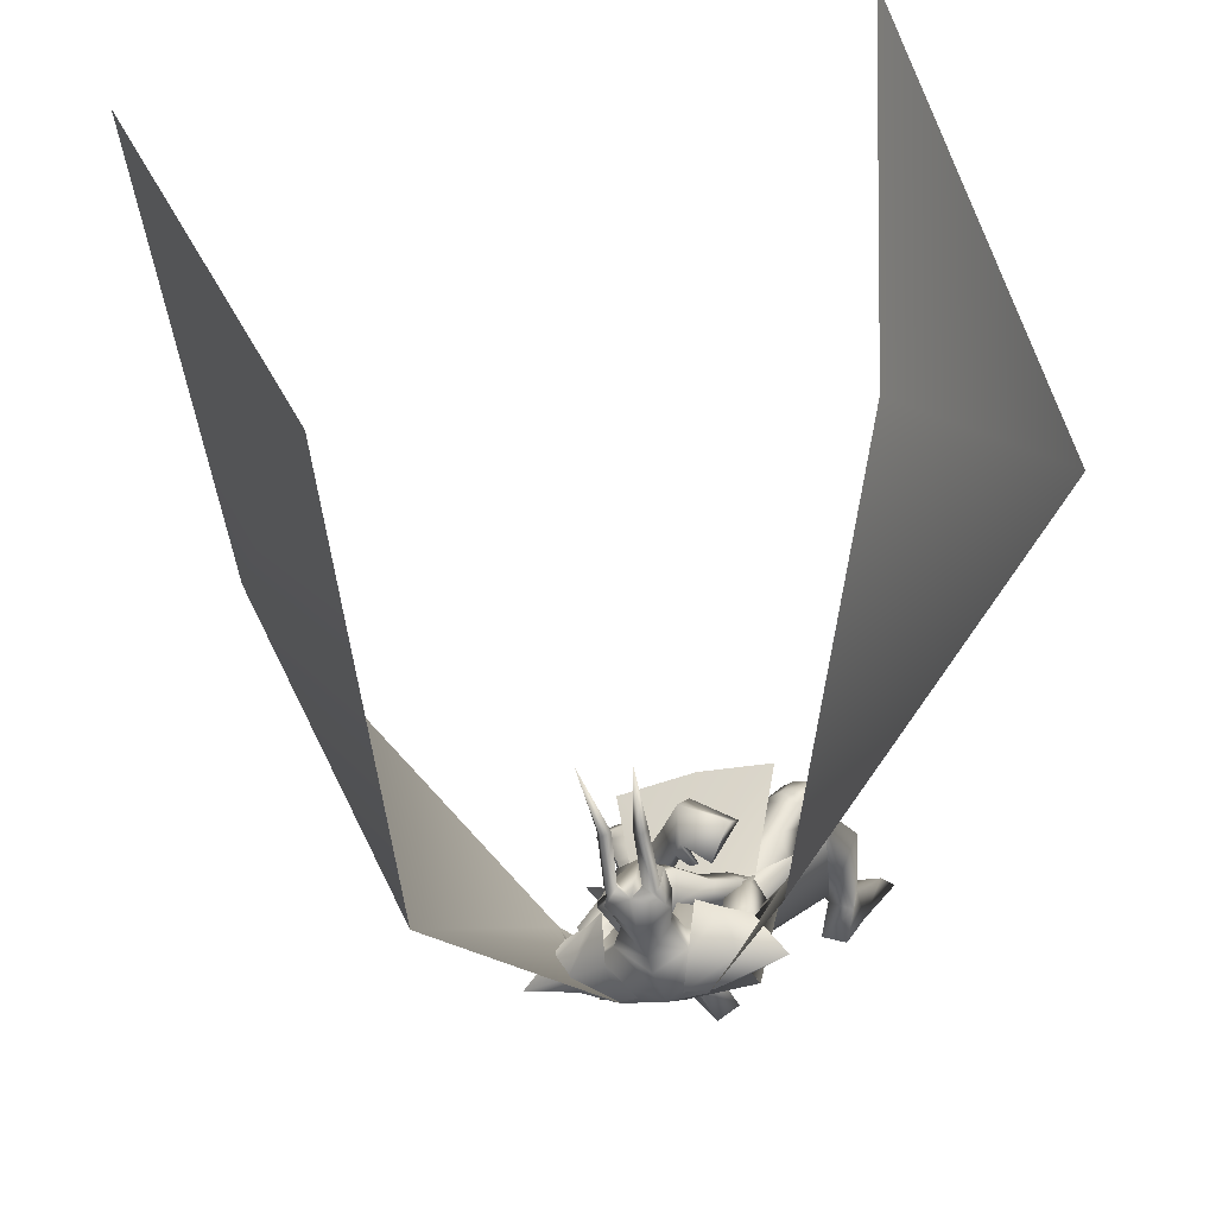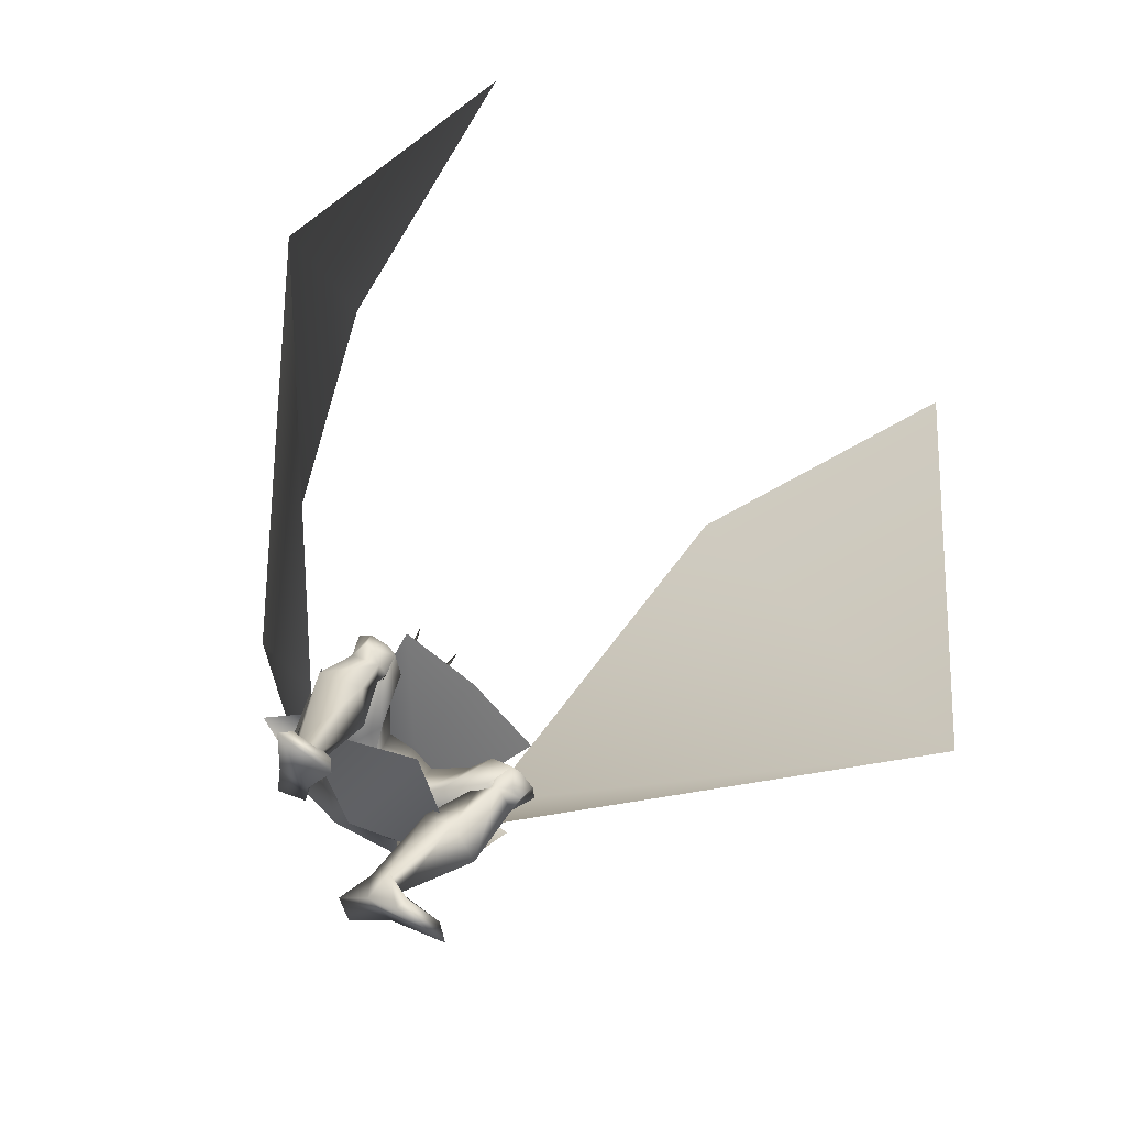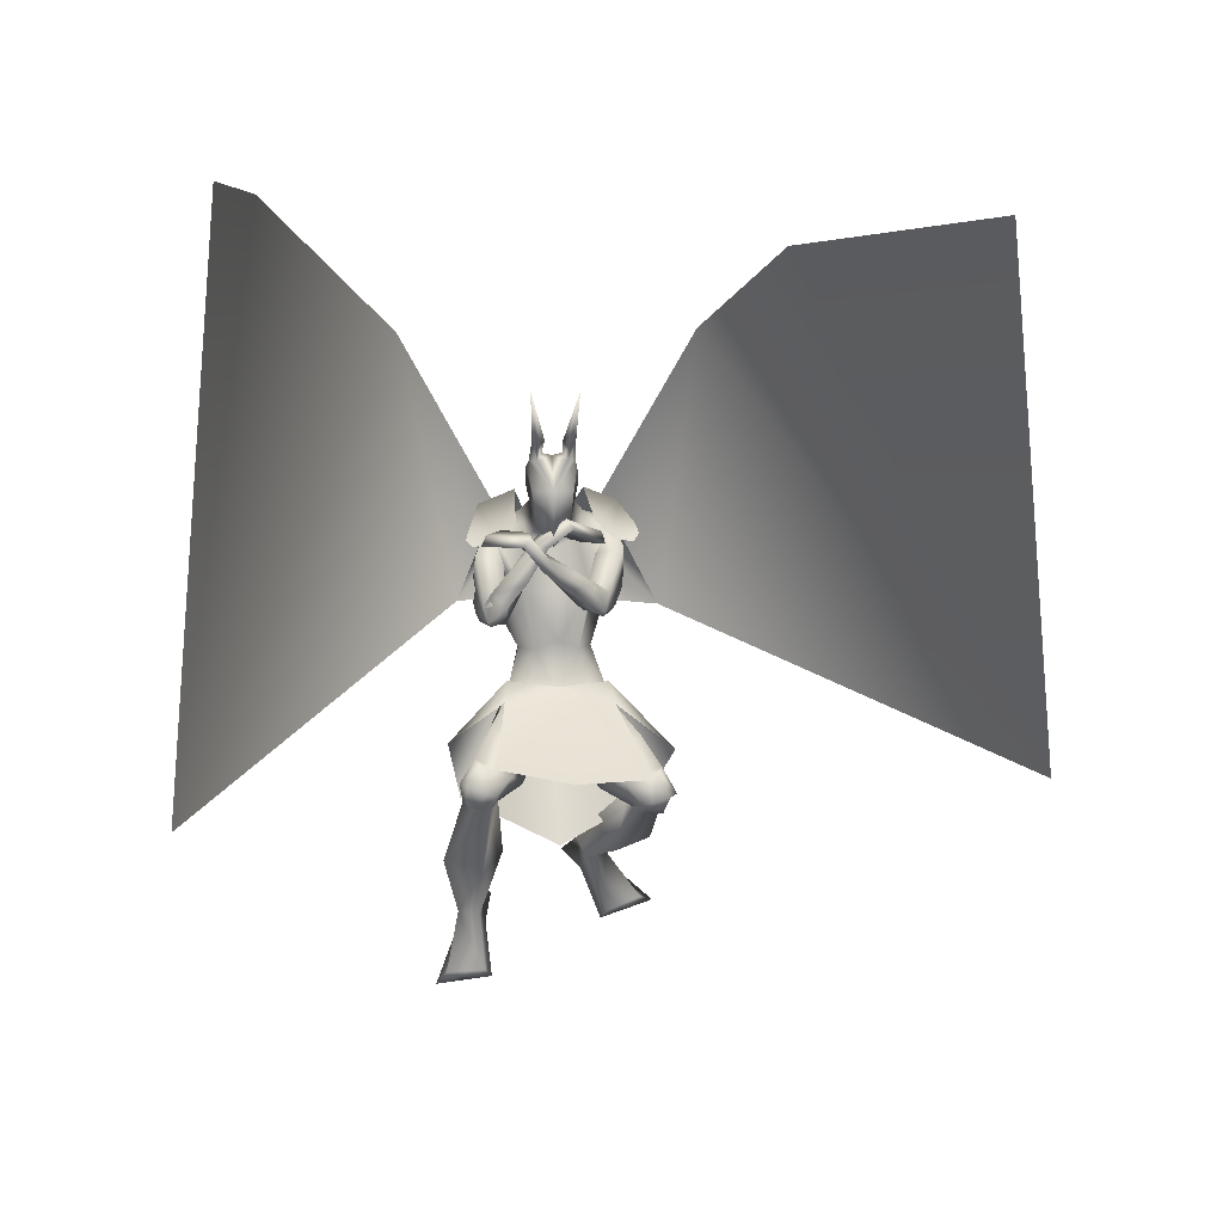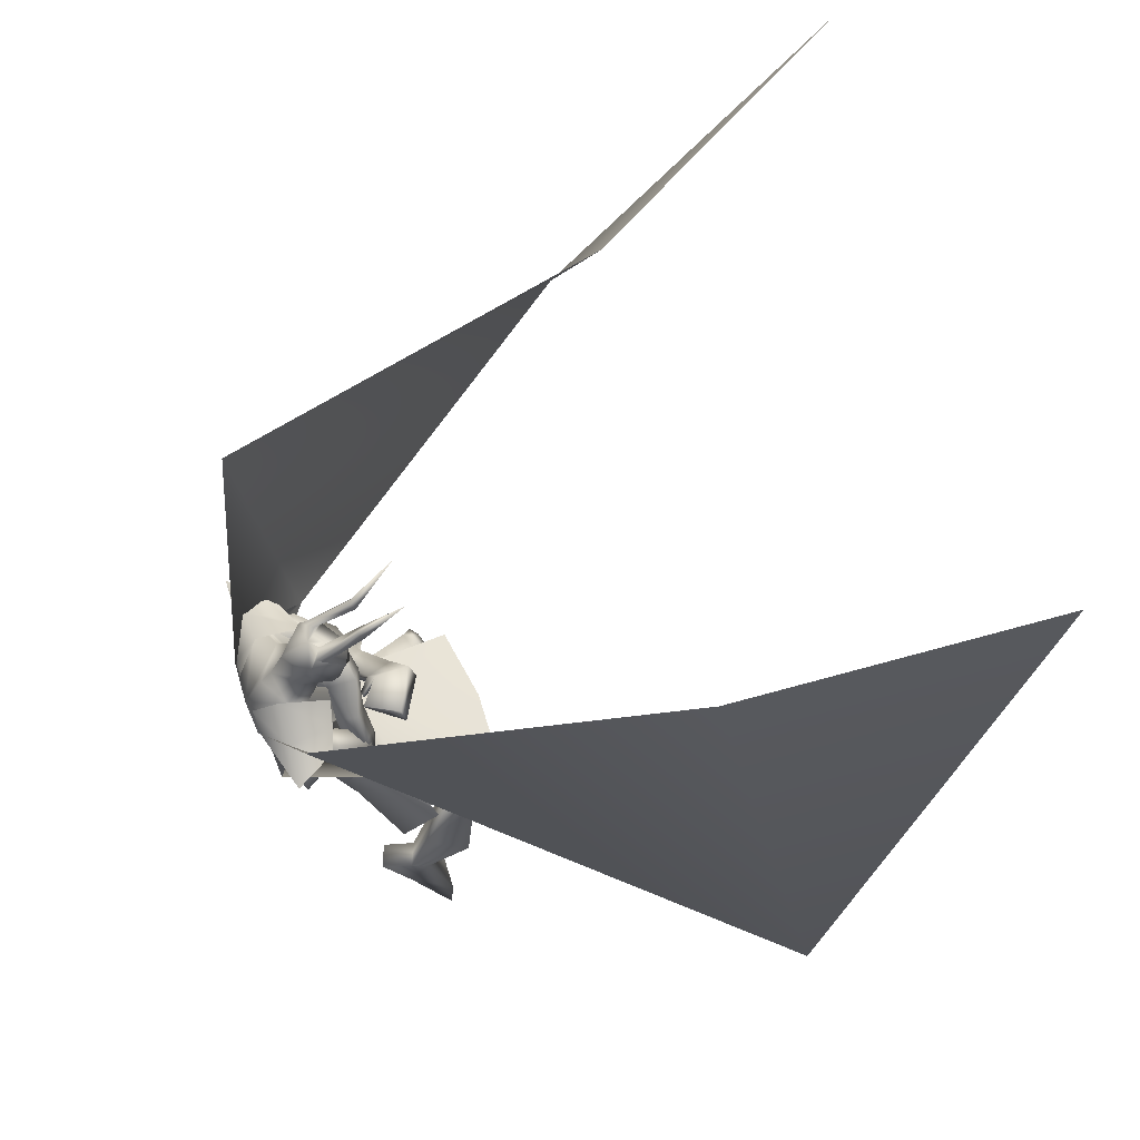
<metadata>
{"format":"obj","ext":"obj","renderer":"f3d","projection":"perspective","resolution":1024,"background":"white","views":[{"elev":-14.1,"azim":-164.8,"up":"+Z"},{"elev":-78.4,"azim":-34.3,"up":"+Y"},{"elev":16.4,"azim":-3.7,"up":"+Y"},{"elev":66.8,"azim":-104.9,"up":"+Y"}]}
</metadata>
<code>
o Cube_Cube.001
v 0.009017 0.5676 -0.1104
v 0.1466 0.5698 -0.1479
v -0.1321 0.5834 -0.1244
v 0.1472 0.4865 -0.2344
v -0.157 0.5052 -0.206
v -0.01007 0.5097 -0.3022
v 0.03905 0.4002 0.2073
v 0.244 0.3922 0.1587
v -0.1682 0.4466 0.2107
v 0.3219 0.3985 -0.06413
v -0.2949 0.4546 0.01302
v 0.2471 0.2279 -0.1482
v -0.2624 0.264 -0.08787
v 0.003187 0.1636 0.02999
v 0.01553 0.5334 -0.03887
v 0.164 0.5174 -0.09626
v -0.1398 0.5393 -0.0686
v 0.1143 1.002 -0.2232
v -0.1011 1.004 -0.2017
v 0.08888 1.064 -0.3522
v -0.1005 1.065 -0.3333
v 0.03902 0.9674 -0.4142
v -0.0655 0.9684 -0.4038
v 0.2212 0.9278 -0.2701
v -0.2164 0.9317 -0.2265
v 0.2986 0.9975 -0.3936
v -0.3153 1.003 -0.3325
v 0.1955 0.9015 -0.3879
v -0.2181 0.9103 -0.355
v 0.08373 1.012 -0.3022
v -0.08846 1.012 -0.3114
v -0.002365 0.9982 -0.3637
v 0.06623 0.9479 -0.2629
v -0.06712 0.9485 -0.2563
v 0.000696 0.9203 -0.2359
v 0.1668 0.977 -0.3431
v -0.1716 0.9834 -0.3053
v 0.1586 0.9569 -0.3187
v -0.162 0.9584 -0.2788
v -0.01456 0.9146 -0.4176
v -0.01363 0.7485 -0.3937
v 0.1722 0.8107 -0.3952
v -0.2116 0.8309 -0.3718
v 0.09835 0.8222 -0.1719
v -0.07851 0.824 -0.1544
v 0.01228 0.8339 -0.1404
v 0.1293 0.8493 -0.3054
v -0.1289 0.8552 -0.2762
v 0.06786 0.6558 -0.18
v -0.05451 0.6575 -0.1681
v 0.008487 0.6812 -0.1591
v 0.1011 0.6478 -0.2328
v -0.09755 0.6507 -0.2135
v -0.005644 0.6357 -0.2974
v 0.08443 0.6377 -0.3057
v -0.09553 0.6403 -0.2882
v 0.1565 0.8503 -0.162
v -0.192 0.8262 -0.1419
v 0.08818 0.8364 -0.1524
v -0.1281 0.7983 -0.1318
v 0.1675 0.7807 -0.1766
v -0.2136 0.7637 -0.1703
v 0.08677 0.7733 -0.1885
v -0.1346 0.7437 -0.1794
v 0.1134 0.8526 -0.1192
v -0.1719 0.8256 -0.1343
v 0.08448 0.8468 -0.1664
v -0.1589 0.8076 -0.1853
v 0.0873 0.8043 -0.09437
v -0.1277 0.7935 -0.109
v 0.05531 0.7898 -0.1558
v -0.1141 0.7627 -0.1713
v 0.09447 0.8252 -0.1525
v -0.1532 0.7798 -0.1451
v 0.1462 0.8267 -0.1307
v -0.1949 0.7905 -0.1174
v 0.1359 0.7713 -0.1239
v -0.1796 0.7478 -0.1175
v 0.07863 0.7663 -0.1638
v -0.1329 0.7311 -0.1599
v 0.00957 0.5277 -0.1168
v 0.1356 0.5575 -0.1759
v -0.1244 0.5675 -0.1529
v -0.007481 0.5421 -0.2918
v 0.09621 0.5128 -0.2811
v -0.1114 0.52 -0.2613
v 0.08156 0.4715 -0.05196
v -0.05493 0.4858 -0.03905
v 0.01591 0.5072 -0.04504
v 0.05427 0.3672 -0.1244
v -0.05467 0.3784 -0.1094
v 0.000451 0.3988 -0.1237
v 0.1577 0.4276 -0.2229
v -0.1698 0.447 -0.1885
v -0.00758 0.4205 -0.2074
v 0.2758 0.3889 0.04512
v -0.2255 0.4443 0.1091
v 0.1778 0.3586 0.0856
v -0.1261 0.3973 0.127
v 0.1938 0.2785 0.04438
v -0.1619 0.3226 0.0994
v 0.2564 0.2883 0.001052
v -0.2311 0.3396 0.07113
v 0.155 0.4276 0.01794
v -0.1122 0.4596 0.04905
v 0.2254 0.4563 -0.01412
v -0.1842 0.496 0.03088
v 0.1125 0.3048 -0.0296
v -0.09721 0.331 0.003222
v 0.2128 0.3436 -0.1343
v -0.2136 0.378 -0.07977
v 0.2799 0.2806 0.02108
v -0.2581 0.3278 0.1165
v 0.2164 0.2638 0.05534
v -0.1921 0.3039 0.1401
v 0.1874 0.3201 0.02246
v -0.1649 0.328 0.07857
v 0.2486 0.3333 -0.01182
v -0.2297 0.3479 0.05632
v 0.2205 0.3014 0.1091
v -0.1696 0.3546 0.1705
v 0.3154 0.3194 0.06982
v -0.2671 0.3897 0.1538
v 0.2011 0.2978 0.07102
v -0.1615 0.3326 0.1217
v 0.2776 0.31 0.02728
v -0.2436 0.3544 0.09535
v 0.2962 0.3164 0.09014
v -0.244 0.3873 0.1709
v 0.2483 0.3064 0.108
v -0.1956 0.368 0.1775
v 0.2484 0.2631 0.07182
v -0.2153 0.3214 0.1612
v 0.2793 0.2626 0.06368
v -0.2463 0.329 0.1612
v 0.2339 0.3668 0.0896
v -0.1774 0.4185 0.1445
v 0.2684 0.3832 0.07249
v -0.2125 0.4391 0.1344
v 0.1524 -0.01166 -0.2885
v -0.2782 -0.1213 -0.09261
v 0.07353 -0.02071 -0.2716
v -0.1985 -0.1048 -0.09801
v 0.02159 0.01911 -0.322
v -0.1813 -0.03715 -0.1477
v 0.07418 0.03691 -0.3616
v -0.247 -0.03268 -0.1656
v 0.1585 0.1165 -0.04491
v -0.2085 0.1191 0.1143
v 0.2554 0.1328 -0.09805
v -0.3118 0.1472 0.08192
v 0.1008 0.1985 -0.08311
v -0.1516 0.1523 0.0297
v 0.213 0.2294 -0.1648
v -0.2757 0.1872 -0.03044
v 0.0871 0.03622 -0.2065
v -0.2142 -0.04593 -0.01952
v 0.1383 0.04729 -0.2371
v -0.2738 -0.04598 -0.035
v 0.06144 0.08047 -0.2521
v -0.2052 -0.01387 -0.06285
v 0.1154 0.07946 -0.2929
v -0.2692 -0.01906 -0.08412
v 0.2371 -0.08363 -0.2039
v -0.3084 -0.2001 0.02281
v 0.1395 -0.1216 -0.1891
v -0.2028 -0.1985 0.018
v 0.1263 -0.149 -0.2125
v -0.1845 -0.2257 -0.001991
v 0.2731 -0.1058 -0.2326
v -0.3377 -0.2401 0.01012
v -0.1842 1.016 -0.03331
v 0.1306 0.9749 -0.2075
v -0.141 1.005 -0.1232
v 0.0711 0.9492 -0.284
v -0.1995 0.9853 -0.02467
v 0.14 0.945 -0.1904
v -0.1366 0.9813 -0.1199
v 0.06216 0.9293 -0.2724
v -0.04367 0.9585 -0.09306
v -0.05013 0.9622 -0.2015
v -0.01266 0.9418 -0.02593
v -0.05078 0.9712 -0.1255
v -0.04012 0.9243 -0.004266
v -0.0165 0.9554 -0.1111
v -0.05785 0.9392 -0.08805
v -0.03879 0.94 -0.1953
v 0.1152 0.9031 -0.2428
v -0.1355 0.8842 -0.2087
v 0.1936 0.9197 -0.2408
v -0.2097 0.9145 -0.2074
v 0.1917 0.8038 -0.2729
v -0.2252 0.8081 -0.2614
v 0.1029 0.8197 -0.2915
v -0.1338 0.8103 -0.2721
v 0.09795 0.7674 -0.1497
v -0.1486 0.7364 -0.1452
v 0.129 0.7593 -0.1261
v -0.1726 0.7374 -0.1212
v 0.07923 0.7848 -0.1395
v -0.1295 0.7605 -0.1463
v 0.09401 0.7813 -0.102
v -0.1302 0.7686 -0.1067
v 0.1103 0.7707 -0.1688
v -0.1598 0.742 -0.1617
v 0.1526 0.7632 -0.1643
v -0.203 0.7417 -0.1609
v 0.08348 0.5346 -0.1602
v -0.07188 0.5412 -0.1468
v 0.1668 0.506 -0.1027
v -0.1451 0.5282 -0.07372
v 0.02343 0.8944 -0.1407
v -0.1075 0.8692 -0.1995
v 0.05529 0.8957 -0.09151
v -0.1213 0.8834 -0.1444
v 0.02673 0.8484 -0.0675
v -0.0754 0.8523 -0.121
v 0.001513 0.8534 -0.1317
v -0.07395 0.8377 -0.1885
v -0.07011 1.009 -0.07705
v 0.001054 0.9897 -0.2298
v -0.06619 1.017 0.01312
v 0.0336 1.026 -0.1516
v -0.0893 0.9964 0.02854
v 0.05472 1.002 -0.137
v -0.07848 0.9906 -0.0724
v 0.002696 0.9684 -0.2219
v -0.102 0.9653 -0.1155
v 0.000621 0.9439 -0.2573
v -0.09949 0.9711 -0.1178
v 0.000788 0.9514 -0.2599
v -0.08396 0.9553 -0.1172
v -0.02294 0.9454 -0.2502
v -0.08139 0.9615 -0.12
v -0.02277 0.9534 -0.2534
v -0.002365 1.04 -0.3342
v 0.05545 1.055 -0.264
v -0.06018 1.055 -0.264
v -0.002365 1.125 -0.2986
v 0.06896 1.107 -0.2349
v -0.07369 1.107 -0.2349
v 0.06678 1.151 -0.2344
v -0.0715 1.151 -0.2344
v -0.002365 1.185 -0.2235
v 0.03262 0.9904 -0.2177
v -0.03735 0.9904 -0.2177
v -0.002365 0.9925 -0.2057
v 0.05222 1.103 -0.1423
v -0.05695 1.103 -0.1423
v -0.002365 1.11 -0.123
v 0.04421 0.9957 -0.1796
v -0.04894 0.9957 -0.1796
v -0.002365 0.9526 -0.1319
v 0.03845 1.18 -0.1768
v -0.04318 1.18 -0.1768
v 0.06149 1.175 -0.192
v -0.06622 1.175 -0.192
v 0.02566 1.197 -0.1989
v -0.03039 1.197 -0.1989
v 0.05353 1.183 -0.214
v -0.05826 1.183 -0.214
v 0.04445 1.267 -0.09888
v -0.04918 1.267 -0.09888
v 0.02185 1.257 -0.08775
v -0.02658 1.257 -0.08775
v 0.05573 1.257 -0.08114
v -0.06046 1.257 -0.08114
v 0.04393 1.244 -0.07051
v -0.04866 1.244 -0.07051
v 0.06225 1.414 0.02906
v -0.06698 1.414 0.02906
v 0.2834 0.7664 -0.2153
v -0.263 0.8061 -0.1417
v 0.089 0.9334 -0.4197
v -0.1162 0.9353 -0.4031
v 1.179 0.574 0.7187
v -0.9547 0.5385 0.8611
v 0.3947 1.506 -0.3209
v -0.4121 1.51 -0.2909
v 0.9007 2.06 1.367
v -0.7571 2.151 1.406
v 0.5118 1.888 0.6754
v -0.7199 2.01 0.6078
v 0.1627 0.9461 -0.2442
v 0.1886 1.02 -0.3715
v 0.09828 0.9266 -0.4171
v -0.1536 0.9488 -0.2127
v -0.2028 1.024 -0.3325
v -0.125 0.9285 -0.395
f 4 2 10
f 4 10 12
f 11 3 5
f 11 5 13
f 6 4 12
f 6 12 14
f 13 5 6
f 13 6 14
f 1 15 16
f 1 16 2
f 1 3 17
f 1 17 15
f 15 7 8
f 15 8 16
f 9 7 15
f 9 15 17
f 2 16 10
f 11 17 3
f 30 33 38
f 30 38 36
f 39 34 31
f 39 31 37
f 30 36 40
f 30 40 32
f 40 37 31
f 40 31 32
f 33 35 46
f 33 46 44
f 46 35 34
f 46 34 45
f 38 33 44
f 38 44 47
f 45 34 39
f 45 39 48
f 44 46 51
f 44 51 49
f 51 46 45
f 51 45 50
f 47 44 49
f 47 49 52
f 50 45 48
f 50 48 53
f 41 42 55
f 41 55 54
f 56 43 41
f 56 41 54
f 42 47 52
f 42 52 55
f 53 48 43
f 53 43 56
f 59 73 75
f 59 75 57
f 76 74 60
f 76 60 58
f 73 67 65
f 73 65 75
f 66 68 74
f 66 74 76
f 63 79 73
f 63 73 59
f 74 80 64
f 74 64 60
f 79 71 67
f 79 67 73
f 68 72 80
f 68 80 74
f 54 55 85
f 54 85 84
f 86 56 54
f 86 54 84
f 55 52 82
f 55 82 85
f 83 53 56
f 83 56 86
f 87 89 92
f 87 92 90
f 92 89 88
f 92 88 91
f 85 93 95
f 85 95 84
f 95 94 86
f 95 86 84
f 93 90 92
f 93 92 95
f 92 91 94
f 92 94 95
f 104 98 96
f 104 96 106
f 97 99 105
f 97 105 107
f 90 108 104
f 90 104 87
f 105 109 91
f 105 91 88
f 108 100 98
f 108 98 104
f 99 101 109
f 99 109 105
f 93 110 108
f 93 108 90
f 109 111 94
f 109 94 91
f 110 102 100
f 110 100 108
f 101 103 111
f 101 111 109
f 106 96 102
f 106 102 110
f 103 97 107
f 103 107 111
f 100 124 120
f 100 120 98
f 121 125 101
f 121 101 99
f 124 116 114
f 124 114 120
f 115 117 125
f 115 125 121
f 102 126 124
f 102 124 100
f 125 127 103
f 125 103 101
f 126 118 116
f 126 116 124
f 117 119 127
f 117 127 125
f 96 122 126
f 96 126 102
f 127 123 97
f 127 97 103
f 122 112 118
f 122 118 126
f 119 113 123
f 119 123 127
f 122 96 138
f 122 138 128
f 139 97 123
f 139 123 129
f 112 122 128
f 112 128 134
f 129 123 113
f 129 113 135
f 98 120 130
f 98 130 136
f 131 121 99
f 131 99 137
f 120 114 132
f 120 132 130
f 133 115 121
f 133 121 131
f 114 112 134
f 114 134 132
f 135 113 115
f 135 115 133
f 96 98 136
f 96 136 138
f 137 99 97
f 137 97 139
f 136 130 128
f 136 128 138
f 129 131 137
f 129 137 139
f 130 132 134
f 130 134 128
f 135 133 131
f 135 131 129
f 114 148 150
f 114 150 112
f 151 149 115
f 151 115 113
f 116 152 148
f 116 148 114
f 149 153 117
f 149 117 115
f 118 154 152
f 118 152 116
f 153 155 119
f 153 119 117
f 112 150 154
f 112 154 118
f 155 151 113
f 155 113 119
f 140 142 144
f 140 144 146
f 145 143 141
f 145 141 147
f 148 156 158
f 148 158 150
f 159 157 149
f 159 149 151
f 152 160 156
f 152 156 148
f 157 161 153
f 157 153 149
f 160 144 142
f 160 142 156
f 143 145 161
f 143 161 157
f 154 162 160
f 154 160 152
f 161 163 155
f 161 155 153
f 162 146 144
f 162 144 160
f 145 147 163
f 145 163 161
f 150 158 162
f 150 162 154
f 163 159 151
f 163 151 155
f 158 140 146
f 158 146 162
f 147 141 159
f 147 159 163
f 158 156 166
f 158 166 164
f 167 157 159
f 167 159 165
f 140 158 164
f 140 164 170
f 165 159 141
f 165 141 171
f 156 142 168
f 156 168 166
f 169 143 157
f 169 157 167
f 142 140 170
f 142 170 168
f 171 141 143
f 171 143 169
f 166 168 170
f 166 170 164
f 171 169 167
f 171 167 165
f 172 174 178
f 172 178 176
f 179 175 173
f 179 173 177
f 38 188 190
f 38 190 36
f 191 189 39
f 191 39 37
f 188 59 57
f 188 57 190
f 58 60 189
f 58 189 191
f 36 190 192
f 36 192 42
f 193 191 37
f 193 37 43
f 190 57 61
f 190 61 192
f 62 58 191
f 62 191 193
f 47 194 188
f 47 188 38
f 189 195 48
f 189 48 39
f 194 63 59
f 194 59 188
f 60 64 195
f 60 195 189
f 42 192 194
f 42 194 47
f 195 193 43
f 195 43 48
f 192 61 63
f 192 63 194
f 64 62 193
f 64 193 195
f 57 75 77
f 57 77 61
f 78 76 58
f 78 58 62
f 65 69 77
f 65 77 75
f 78 70 66
f 78 66 76
f 79 63 204
f 79 204 196
f 205 64 80
f 205 80 197
f 71 79 196
f 71 196 200
f 197 80 72
f 197 72 201
f 77 69 202
f 77 202 198
f 203 70 78
f 203 78 199
f 61 77 198
f 61 198 206
f 199 78 62
f 199 62 207
f 69 71 200
f 69 200 202
f 201 72 70
f 201 70 203
f 63 61 206
f 63 206 204
f 207 62 64
f 207 64 205
f 206 198 196
f 206 196 204
f 197 199 207
f 197 207 205
f 198 202 200
f 198 200 196
f 201 203 199
f 201 199 197
f 49 51 81
f 49 81 208
f 81 51 50
f 81 50 209
f 49 208 82
f 49 82 52
f 83 209 50
f 83 50 53
f 81 89 87
f 81 87 208
f 88 89 81
f 88 81 209
f 87 104 106
f 87 106 210
f 107 105 88
f 107 88 211
f 82 208 87
f 82 87 210
f 88 209 83
f 88 83 211
f 82 210 93
f 82 93 85
f 94 211 83
f 94 83 86
f 93 210 106
f 93 106 110
f 107 211 94
f 107 94 111
f 67 212 214
f 67 214 65
f 215 213 68
f 215 68 66
f 65 214 216
f 65 216 69
f 217 215 66
f 217 66 70
f 71 218 212
f 71 212 67
f 213 219 72
f 213 72 68
f 69 216 218
f 69 218 71
f 219 217 70
f 219 70 72
f 180 220 222
f 180 222 182
f 223 221 181
f 223 181 183
f 220 174 172
f 220 172 222
f 173 175 221
f 173 221 223
f 182 222 224
f 182 224 184
f 225 223 183
f 225 183 185
f 222 172 176
f 222 176 224
f 177 173 223
f 177 223 225
f 226 178 174
f 226 174 220
f 175 179 227
f 175 227 221
f 184 224 226
f 184 226 186
f 227 225 185
f 227 185 187
f 224 176 178
f 224 178 226
f 179 177 225
f 179 225 227
f 226 220 230
f 226 230 228
f 231 221 227
f 231 227 229
f 186 226 228
f 186 228 232
f 229 227 187
f 229 187 233
f 220 180 234
f 220 234 230
f 235 181 221
f 235 221 231
f 180 186 232
f 180 232 234
f 233 187 181
f 233 181 235
f 232 228 230
f 232 230 234
f 231 229 233
f 231 233 235
f 180 182 214
f 180 214 212
f 215 183 181
f 215 181 213
f 182 184 216
f 182 216 214
f 217 185 183
f 217 183 215
f 184 186 218
f 184 218 216
f 219 187 185
f 219 185 217
f 180 212 218
f 180 218 186
f 219 213 181
f 219 181 187
f 251 245 237
f 251 237 240
f 238 246 252
f 238 252 241
f 236 239 240
f 236 240 237
f 241 239 236
f 241 236 238
f 251 240 242
f 251 242 248
f 243 241 252
f 243 252 249
f 242 240 239
f 242 239 244
f 239 241 243
f 239 243 244
f 253 247 245
f 253 245 251
f 246 247 253
f 246 253 252
f 251 248 250
f 251 250 253
f 250 249 252
f 250 252 253
f 30 32 236
f 30 236 237
f 236 32 31
f 236 31 238
f 30 237 245
f 30 245 33
f 246 238 31
f 246 31 34
f 33 245 247
f 33 247 35
f 247 246 34
f 247 34 35
f 250 248 256
f 250 256 254
f 257 249 250
f 257 250 255
f 244 250 254
f 244 254 258
f 255 250 244
f 255 244 259
f 242 244 258
f 242 258 260
f 259 244 243
f 259 243 261
f 248 242 260
f 248 260 256
f 261 243 249
f 261 249 257
f 256 260 262
f 256 262 266
f 263 261 257
f 263 257 267
f 260 258 264
f 260 264 262
f 265 259 261
f 265 261 263
f 258 254 268
f 258 268 264
f 269 255 259
f 269 259 265
f 254 256 266
f 254 266 268
f 267 257 255
f 267 255 269
f 266 270 268
f 269 271 267
f 264 268 270
f 271 269 265
f 262 264 270
f 271 265 263
f 262 270 266
f 267 271 263
f 36 42 272
f 36 272 274
f 273 43 37
f 273 37 275
f 36 274 40
f 40 275 37
f 41 272 42
f 43 273 41
f 40 274 272
f 40 272 41
f 273 275 40
f 273 40 41
f 272 274 278
f 272 278 276
f 279 275 273
f 279 273 277
f 276 278 282
f 276 282 280
f 283 279 277
f 283 277 281
f 18 284 285
f 18 285 20
f 284 24 26
f 284 26 285
f 20 285 286
f 20 286 22
f 285 26 28
f 285 28 286
f 25 287 288
f 25 288 27
f 287 19 21
f 287 21 288
f 27 288 289
f 27 289 29
f 288 21 23
f 288 23 289

</code>
